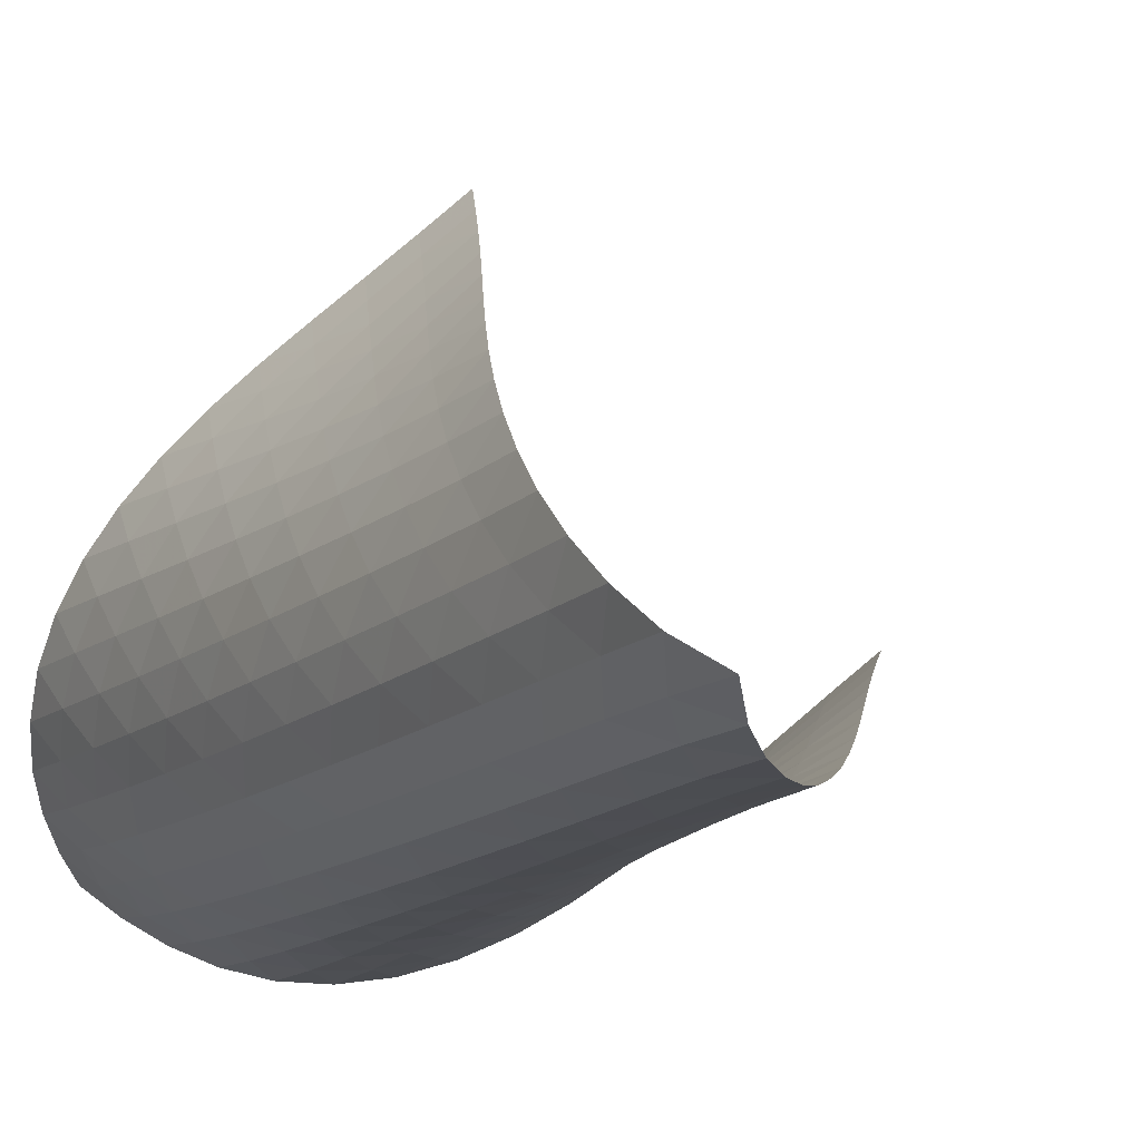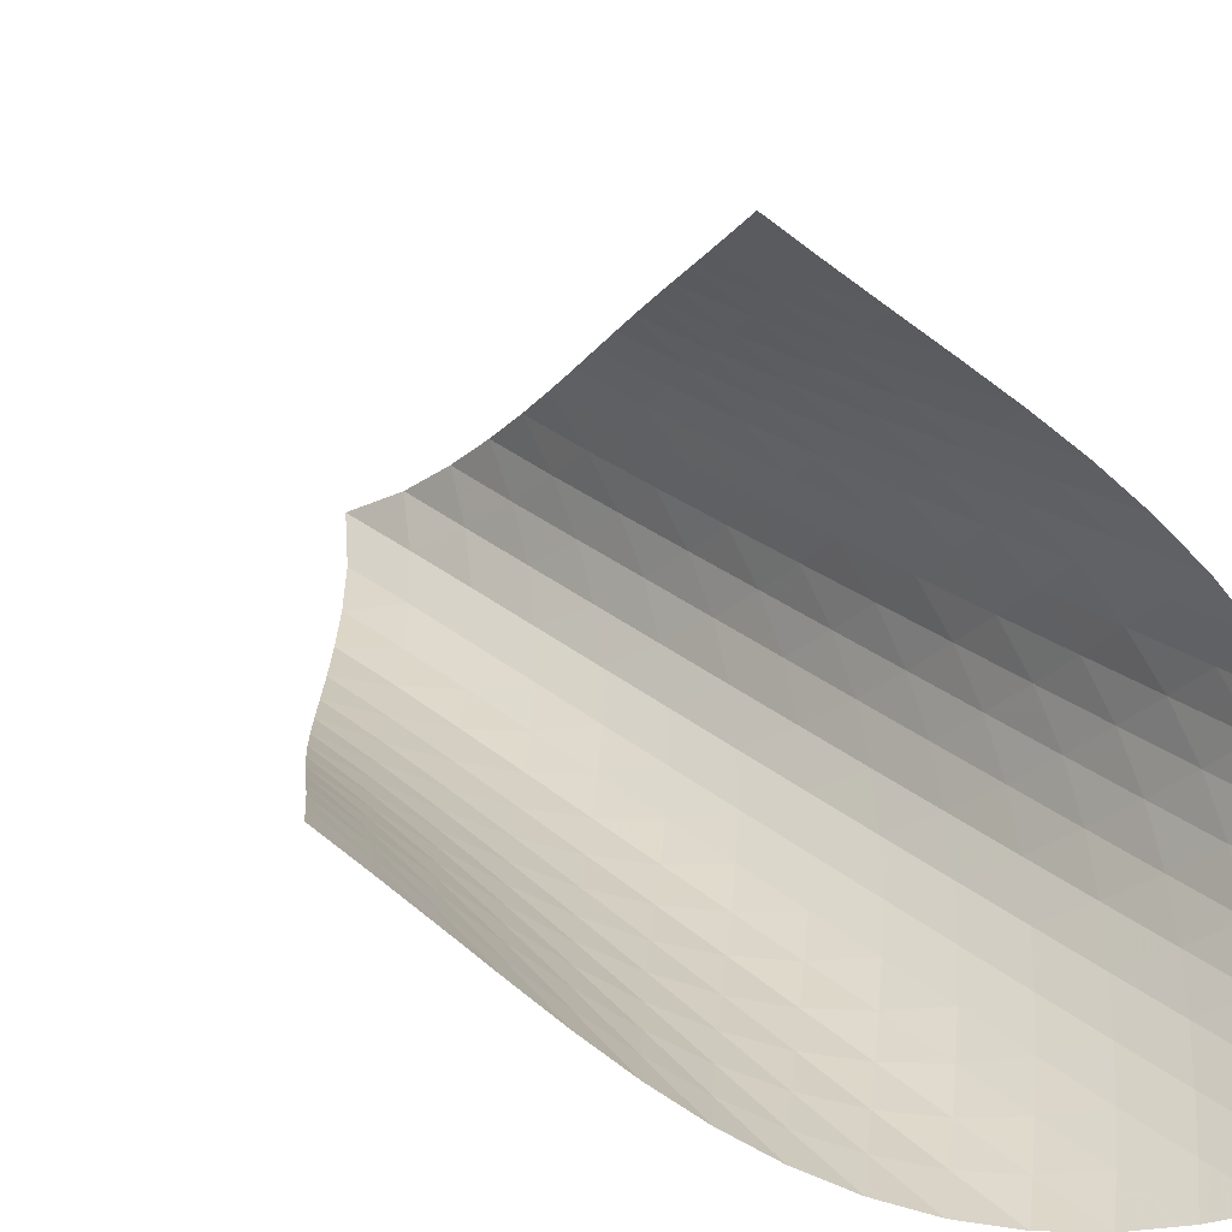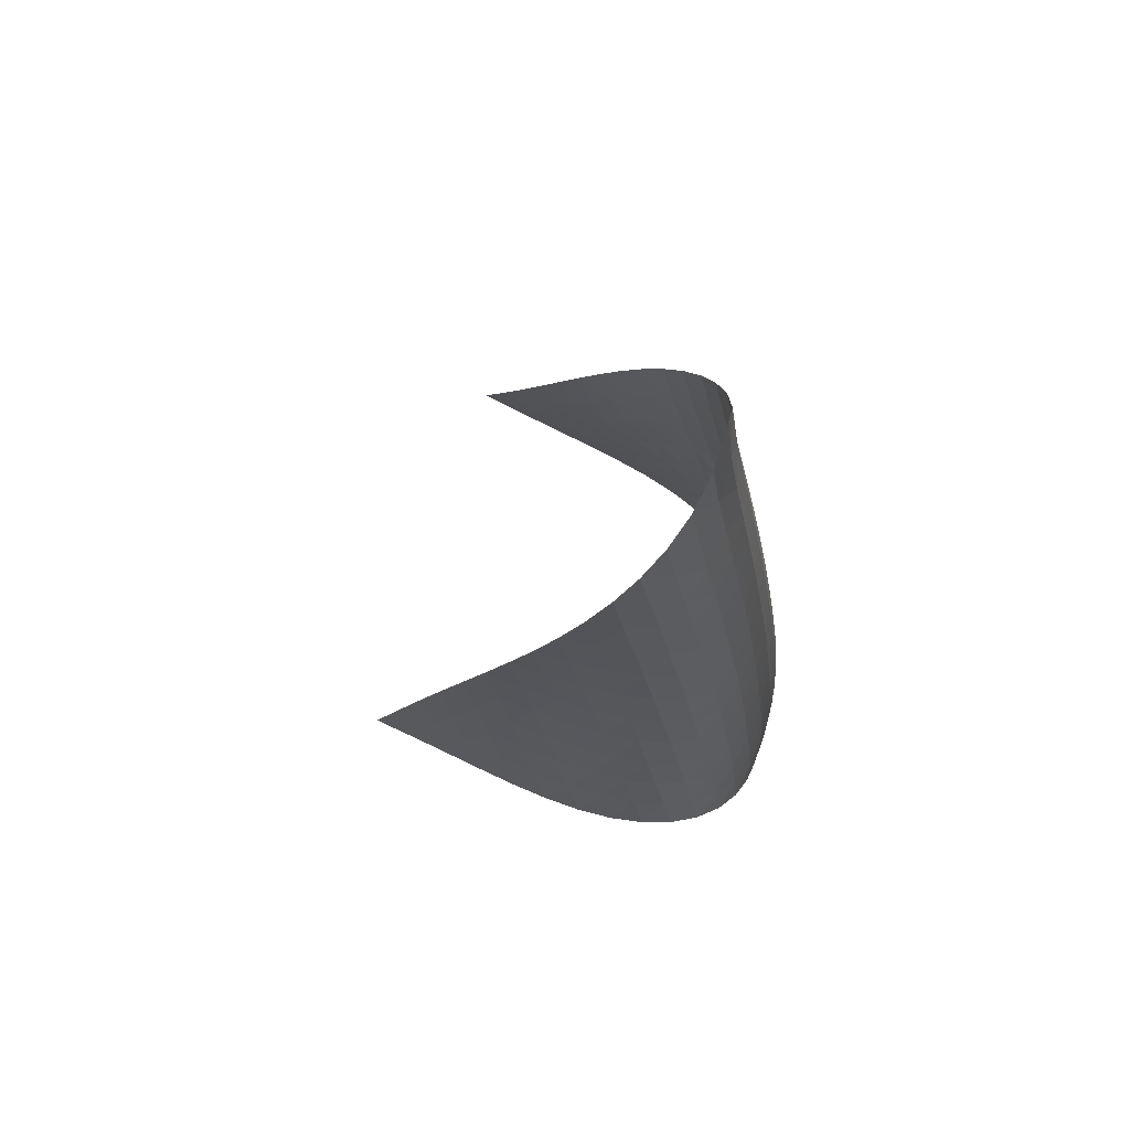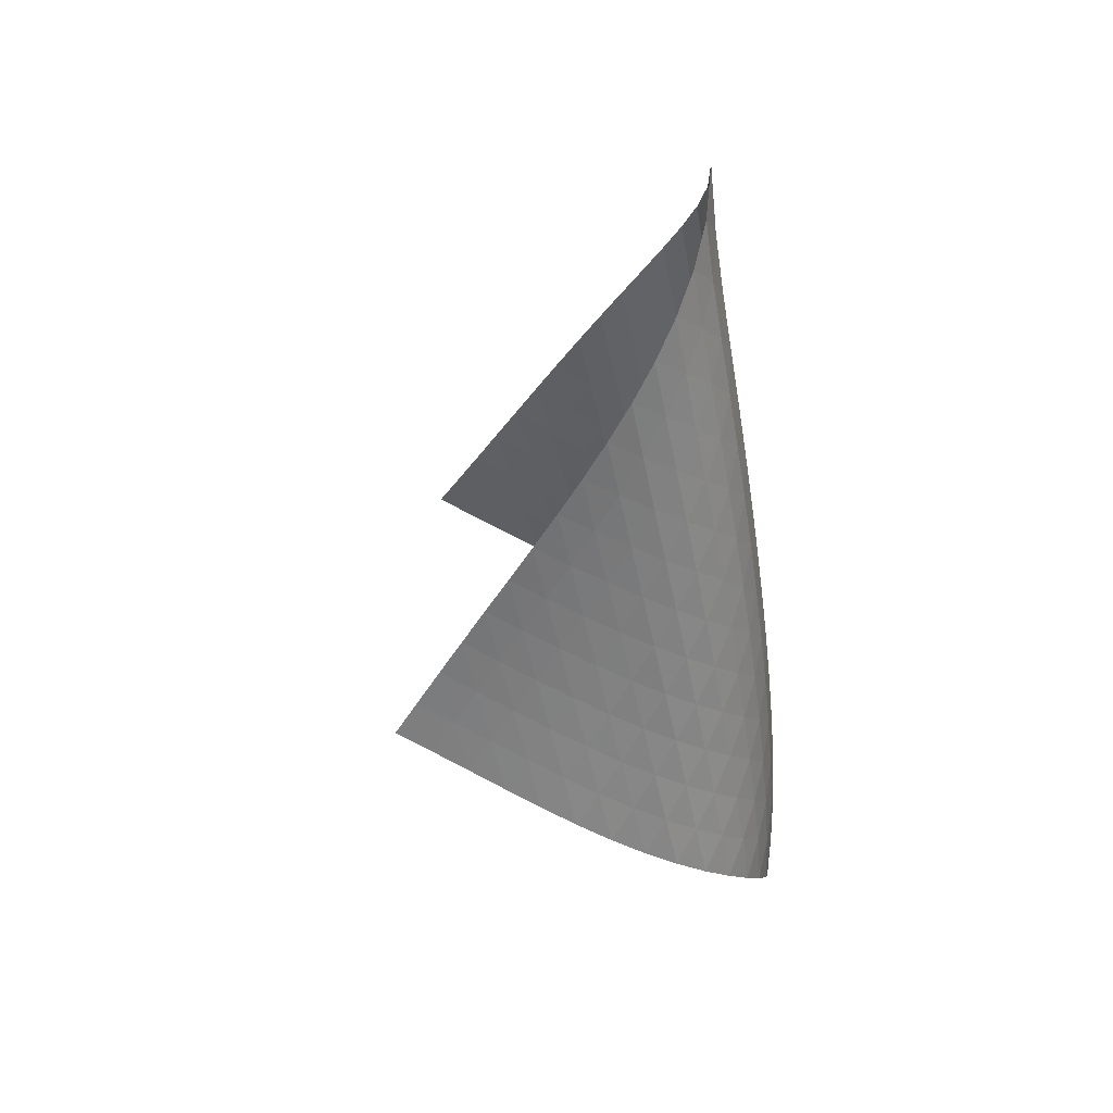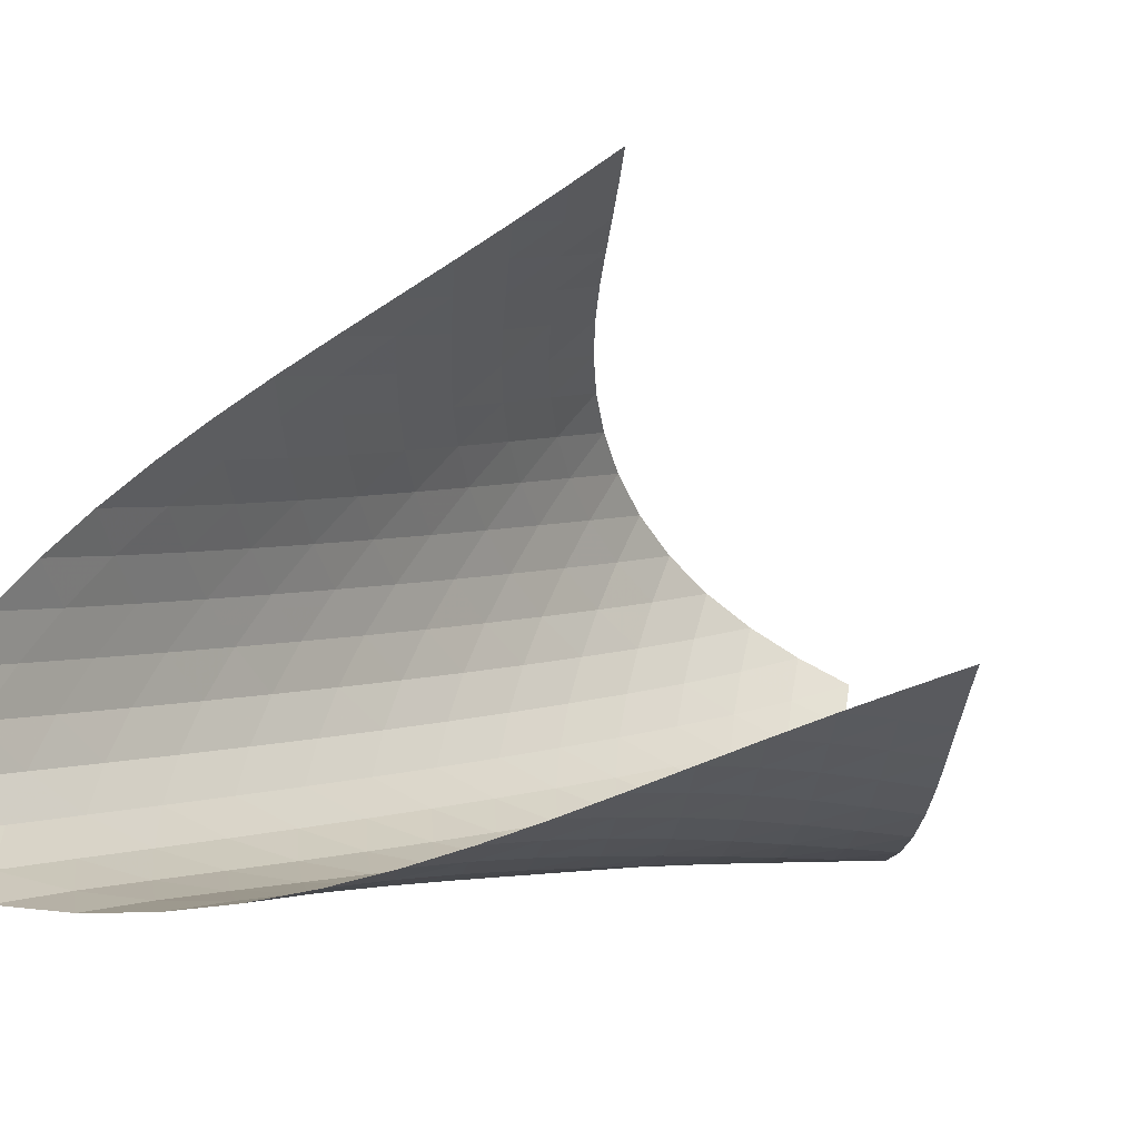
<metadata>
{"format":"obj","ext":"obj","renderer":"f3d","projection":"perspective","resolution":1024,"background":"white","views":[{"elev":-6.2,"azim":158.7,"up":"+Z"},{"elev":21.1,"azim":-33.6,"up":"+Z"},{"elev":70.5,"azim":61.5,"up":"+Y"},{"elev":39.1,"azim":49.4,"up":"+Y"},{"elev":11.2,"azim":-136.0,"up":"+Z"}]}
</metadata>
<code>
v -6.501 -0.05224 6.501
v -7.845 -11.07 13.33
v -13.33 -11.07 7.845
v -4.991 -18.83 4.991
v -12.91 -10.35 7.624
v -12.5 -9.619 7.395
v -12.09 -8.888 7.157
v -11.69 -8.156 6.911
v -11.28 -7.425 6.664
v -10.87 -6.694 6.421
v -10.44 -5.965 6.193
v -10 -5.237 5.99
v -9.535 -4.511 5.824
v -9.047 -3.786 5.709
v -8.537 -3.062 5.66
v -8.01 -2.338 5.695
v -7.477 -1.613 5.833
v -6.96 -0.8709 6.094
v -6.094 -0.8709 6.96
v -5.833 -1.613 7.477
v -5.695 -2.338 8.01
v -5.66 -3.062 8.537
v -5.709 -3.786 9.047
v -5.824 -4.511 9.535
v -5.99 -5.237 10
v -6.193 -5.965 10.44
v -6.421 -6.694 10.87
v -6.664 -7.425 11.28
v -6.911 -8.156 11.69
v -7.157 -8.888 12.09
v -7.395 -9.619 12.5
v -7.624 -10.35 12.91
v -7.313 -11.53 12.82
v -6.775 -11.99 12.32
v -6.232 -12.44 11.82
v -5.695 -12.9 11.31
v -5.181 -13.35 10.78
v -4.708 -13.82 10.22
v -4.298 -14.3 9.629
v -3.972 -14.8 9
v -3.752 -15.31 8.345
v -3.657 -15.85 7.681
v -3.703 -16.42 7.035
v -3.883 -17 6.434
v -4.175 -17.61 5.894
v -4.552 -18.22 5.415
v -5.415 -18.22 4.552
v -5.894 -17.61 4.175
v -6.434 -17 3.883
v -7.035 -16.42 3.703
v -7.681 -15.85 3.657
v -8.345 -15.31 3.752
v -9 -14.8 3.972
v -9.629 -14.3 4.298
v -10.22 -13.82 4.708
v -10.78 -13.35 5.181
v -11.31 -12.9 5.695
v -11.82 -12.44 6.232
v -12.32 -11.99 6.775
v -12.82 -11.53 7.313
v -6.391 -1.492 6.391
v -6.823 -2.172 5.972
v -7.323 -2.868 5.695
v -7.847 -3.573 5.544
v -8.371 -4.285 5.498
v -8.881 -5.001 5.536
v -9.372 -5.721 5.64
v -9.841 -6.443 5.793
v -10.29 -7.168 5.982
v -10.72 -7.894 6.193
v -11.15 -8.621 6.417
v -11.56 -9.35 6.646
v -11.98 -10.08 6.873
v -12.4 -10.8 7.095
v -5.972 -2.172 6.823
v -6.254 -2.784 6.254
v -6.67 -3.435 5.82
v -7.163 -4.11 5.529
v -7.686 -4.802 5.367
v -8.211 -5.505 5.311
v -8.725 -6.214 5.339
v -9.221 -6.928 5.431
v -9.697 -7.646 5.571
v -10.15 -8.366 5.743
v -10.6 -9.089 5.937
v -11.03 -9.813 6.143
v -11.46 -10.54 6.353
v -11.89 -11.26 6.563
v -5.695 -2.868 7.323
v -5.82 -3.435 6.67
v -6.102 -4.04 6.102
v -6.515 -4.68 5.662
v -7.005 -5.345 5.361
v -7.528 -6.027 5.186
v -8.057 -6.721 5.116
v -8.577 -7.424 5.129
v -9.08 -8.132 5.205
v -9.565 -8.844 5.327
v -10.03 -9.56 5.481
v -10.49 -10.28 5.655
v -10.94 -11 5.841
v -11.38 -11.72 6.033
v -5.544 -3.573 7.847
v -5.529 -4.11 7.163
v -5.662 -4.68 6.515
v -5.951 -5.284 5.951
v -6.363 -5.918 5.508
v -6.851 -6.575 5.197
v -7.375 -7.25 5.007
v -7.908 -7.936 4.919
v -8.434 -8.632 4.913
v -8.946 -9.333 4.968
v -9.443 -10.04 5.069
v -9.926 -10.75 5.2
v -10.4 -11.46 5.351
v -10.86 -12.18 5.516
v -5.498 -4.285 8.371
v -5.367 -4.802 7.686
v -5.361 -5.345 7.005
v -5.508 -5.918 6.363
v -5.805 -6.521 5.805
v -6.218 -7.152 5.361
v -6.704 -7.803 5.04
v -7.228 -8.471 4.834
v -7.764 -9.15 4.726
v -8.297 -9.838 4.697
v -8.819 -10.53 4.727
v -9.329 -11.23 4.8
v -9.825 -11.93 4.905
v -10.31 -12.64 5.032
v -5.536 -5.001 8.881
v -5.311 -5.505 8.211
v -5.186 -6.027 7.528
v -5.197 -6.575 6.851
v -5.361 -7.152 6.218
v -5.666 -7.756 5.666
v -6.079 -8.384 5.221
v -6.563 -9.03 4.891
v -7.086 -9.691 4.669
v -7.625 -10.36 4.538
v -8.164 -11.04 4.482
v -8.697 -11.73 4.482
v -9.219 -12.42 4.525
v -9.728 -13.12 4.601
v -5.64 -5.721 9.372
v -5.339 -6.214 8.725
v -5.116 -6.721 8.057
v -5.007 -7.25 7.375
v -5.04 -7.803 6.704
v -5.221 -8.384 6.079
v -5.534 -8.988 5.534
v -5.948 -9.614 5.089
v -6.43 -10.26 4.75
v -6.952 -10.91 4.51
v -7.492 -11.57 4.355
v -8.037 -12.25 4.268
v -8.578 -12.92 4.235
v -9.11 -13.61 4.245
v -5.793 -6.443 9.841
v -5.431 -6.928 9.221
v -5.129 -7.424 8.577
v -4.919 -7.936 7.908
v -4.834 -8.471 7.228
v -4.891 -9.03 6.563
v -5.089 -9.614 5.948
v -5.409 -10.22 5.409
v -5.825 -10.84 4.965
v -6.306 -11.48 4.617
v -6.826 -12.13 4.359
v -7.366 -12.79 4.176
v -7.913 -13.45 4.055
v -8.461 -14.12 3.987
v -5.982 -7.168 10.29
v -5.571 -7.646 9.697
v -5.205 -8.132 9.08
v -4.913 -8.632 8.434
v -4.726 -9.15 7.764
v -4.669 -9.691 7.086
v -4.75 -10.26 6.43
v -4.965 -10.84 5.825
v -5.294 -11.45 5.294
v -5.712 -12.07 4.851
v -6.191 -12.71 4.494
v -6.707 -13.35 4.214
v -7.245 -14 4
v -7.794 -14.65 3.845
v -6.193 -7.894 10.72
v -5.743 -8.366 10.15
v -5.327 -8.844 9.565
v -4.968 -9.333 8.946
v -4.697 -9.838 8.297
v -4.538 -10.36 7.625
v -4.51 -10.91 6.952
v -4.617 -11.48 6.306
v -4.851 -12.07 5.712
v -5.191 -12.68 5.191
v -5.611 -13.3 4.748
v -6.086 -13.93 4.38
v -6.597 -14.57 4.078
v -7.132 -15.21 3.835
v -6.417 -8.621 11.15
v -5.937 -9.089 10.6
v -5.481 -9.56 10.03
v -5.069 -10.04 9.443
v -4.727 -10.53 8.819
v -4.482 -11.04 8.164
v -4.355 -11.57 7.492
v -4.359 -12.13 6.826
v -4.494 -12.71 6.191
v -4.748 -13.3 5.611
v -5.1 -13.91 5.1
v -5.523 -14.53 4.659
v -5.995 -15.16 4.281
v -6.502 -15.78 3.961
v -6.646 -9.35 11.56
v -6.143 -9.813 11.03
v -5.655 -10.28 10.49
v -5.2 -10.75 9.926
v -4.8 -11.23 9.329
v -4.482 -11.73 8.697
v -4.268 -12.25 8.037
v -4.176 -12.79 7.366
v -4.214 -13.35 6.707
v -4.38 -13.93 6.086
v -4.659 -14.53 5.523
v -5.025 -15.14 5.025
v -5.453 -15.76 4.588
v -5.926 -16.38 4.208
v -6.873 -10.08 11.98
v -6.353 -10.54 11.46
v -5.841 -11 10.94
v -5.351 -11.46 10.4
v -4.905 -11.93 9.825
v -4.525 -12.42 9.219
v -4.235 -12.92 8.578
v -4.055 -13.45 7.913
v -4 -14 7.245
v -4.078 -14.57 6.597
v -4.281 -15.16 5.995
v -4.588 -15.76 5.453
v -4.973 -16.37 4.973
v -5.413 -16.99 4.549
v -7.095 -10.8 12.4
v -6.563 -11.26 11.89
v -6.033 -11.72 11.38
v -5.516 -12.18 10.86
v -5.032 -12.64 10.31
v -4.601 -13.12 9.728
v -4.245 -13.61 9.11
v -3.987 -14.12 8.461
v -3.845 -14.65 7.794
v -3.835 -15.21 7.132
v -3.961 -15.78 6.502
v -4.208 -16.38 5.926
v -4.549 -16.99 5.413
v -4.958 -17.6 4.958
f 256 46 4
f 256 4 47
f 5 74 60
f 5 60 3
f 74 88 59
f 74 59 60
f 88 102 58
f 88 58 59
f 102 116 57
f 102 57 58
f 116 130 56
f 116 56 57
f 130 144 55
f 130 55 56
f 144 158 54
f 144 54 55
f 158 172 53
f 158 53 54
f 172 186 52
f 172 52 53
f 186 200 51
f 186 51 52
f 200 214 50
f 200 50 51
f 214 228 49
f 214 49 50
f 228 242 48
f 228 48 49
f 242 256 47
f 242 47 48
f 1 19 61
f 1 61 18
f 18 61 62
f 18 62 17
f 17 62 63
f 17 63 16
f 16 63 64
f 16 64 15
f 15 64 65
f 15 65 14
f 14 65 66
f 14 66 13
f 13 66 67
f 13 67 12
f 12 67 68
f 12 68 11
f 11 68 69
f 11 69 10
f 10 69 70
f 10 70 9
f 9 70 71
f 9 71 8
f 8 71 72
f 8 72 7
f 7 72 73
f 7 73 6
f 6 73 74
f 6 74 5
f 19 20 75
f 19 75 61
f 61 75 76
f 61 76 62
f 62 76 77
f 62 77 63
f 63 77 78
f 63 78 64
f 64 78 79
f 64 79 65
f 65 79 80
f 65 80 66
f 66 80 81
f 66 81 67
f 67 81 82
f 67 82 68
f 68 82 83
f 68 83 69
f 69 83 84
f 69 84 70
f 70 84 85
f 70 85 71
f 71 85 86
f 71 86 72
f 72 86 87
f 72 87 73
f 73 87 88
f 73 88 74
f 20 21 89
f 20 89 75
f 75 89 90
f 75 90 76
f 76 90 91
f 76 91 77
f 77 91 92
f 77 92 78
f 78 92 93
f 78 93 79
f 79 93 94
f 79 94 80
f 80 94 95
f 80 95 81
f 81 95 96
f 81 96 82
f 82 96 97
f 82 97 83
f 83 97 98
f 83 98 84
f 84 98 99
f 84 99 85
f 85 99 100
f 85 100 86
f 86 100 101
f 86 101 87
f 87 101 102
f 87 102 88
f 21 22 103
f 21 103 89
f 89 103 104
f 89 104 90
f 90 104 105
f 90 105 91
f 91 105 106
f 91 106 92
f 92 106 107
f 92 107 93
f 93 107 108
f 93 108 94
f 94 108 109
f 94 109 95
f 95 109 110
f 95 110 96
f 96 110 111
f 96 111 97
f 97 111 112
f 97 112 98
f 98 112 113
f 98 113 99
f 99 113 114
f 99 114 100
f 100 114 115
f 100 115 101
f 101 115 116
f 101 116 102
f 22 23 117
f 22 117 103
f 103 117 118
f 103 118 104
f 104 118 119
f 104 119 105
f 105 119 120
f 105 120 106
f 106 120 121
f 106 121 107
f 107 121 122
f 107 122 108
f 108 122 123
f 108 123 109
f 109 123 124
f 109 124 110
f 110 124 125
f 110 125 111
f 111 125 126
f 111 126 112
f 112 126 127
f 112 127 113
f 113 127 128
f 113 128 114
f 114 128 129
f 114 129 115
f 115 129 130
f 115 130 116
f 23 24 131
f 23 131 117
f 117 131 132
f 117 132 118
f 118 132 133
f 118 133 119
f 119 133 134
f 119 134 120
f 120 134 135
f 120 135 121
f 121 135 136
f 121 136 122
f 122 136 137
f 122 137 123
f 123 137 138
f 123 138 124
f 124 138 139
f 124 139 125
f 125 139 140
f 125 140 126
f 126 140 141
f 126 141 127
f 127 141 142
f 127 142 128
f 128 142 143
f 128 143 129
f 129 143 144
f 129 144 130
f 24 25 145
f 24 145 131
f 131 145 146
f 131 146 132
f 132 146 147
f 132 147 133
f 133 147 148
f 133 148 134
f 134 148 149
f 134 149 135
f 135 149 150
f 135 150 136
f 136 150 151
f 136 151 137
f 137 151 152
f 137 152 138
f 138 152 153
f 138 153 139
f 139 153 154
f 139 154 140
f 140 154 155
f 140 155 141
f 141 155 156
f 141 156 142
f 142 156 157
f 142 157 143
f 143 157 158
f 143 158 144
f 25 26 159
f 25 159 145
f 145 159 160
f 145 160 146
f 146 160 161
f 146 161 147
f 147 161 162
f 147 162 148
f 148 162 163
f 148 163 149
f 149 163 164
f 149 164 150
f 150 164 165
f 150 165 151
f 151 165 166
f 151 166 152
f 152 166 167
f 152 167 153
f 153 167 168
f 153 168 154
f 154 168 169
f 154 169 155
f 155 169 170
f 155 170 156
f 156 170 171
f 156 171 157
f 157 171 172
f 157 172 158
f 26 27 173
f 26 173 159
f 159 173 174
f 159 174 160
f 160 174 175
f 160 175 161
f 161 175 176
f 161 176 162
f 162 176 177
f 162 177 163
f 163 177 178
f 163 178 164
f 164 178 179
f 164 179 165
f 165 179 180
f 165 180 166
f 166 180 181
f 166 181 167
f 167 181 182
f 167 182 168
f 168 182 183
f 168 183 169
f 169 183 184
f 169 184 170
f 170 184 185
f 170 185 171
f 171 185 186
f 171 186 172
f 27 28 187
f 27 187 173
f 173 187 188
f 173 188 174
f 174 188 189
f 174 189 175
f 175 189 190
f 175 190 176
f 176 190 191
f 176 191 177
f 177 191 192
f 177 192 178
f 178 192 193
f 178 193 179
f 179 193 194
f 179 194 180
f 180 194 195
f 180 195 181
f 181 195 196
f 181 196 182
f 182 196 197
f 182 197 183
f 183 197 198
f 183 198 184
f 184 198 199
f 184 199 185
f 185 199 200
f 185 200 186
f 28 29 201
f 28 201 187
f 187 201 202
f 187 202 188
f 188 202 203
f 188 203 189
f 189 203 204
f 189 204 190
f 190 204 205
f 190 205 191
f 191 205 206
f 191 206 192
f 192 206 207
f 192 207 193
f 193 207 208
f 193 208 194
f 194 208 209
f 194 209 195
f 195 209 210
f 195 210 196
f 196 210 211
f 196 211 197
f 197 211 212
f 197 212 198
f 198 212 213
f 198 213 199
f 199 213 214
f 199 214 200
f 29 30 215
f 29 215 201
f 201 215 216
f 201 216 202
f 202 216 217
f 202 217 203
f 203 217 218
f 203 218 204
f 204 218 219
f 204 219 205
f 205 219 220
f 205 220 206
f 206 220 221
f 206 221 207
f 207 221 222
f 207 222 208
f 208 222 223
f 208 223 209
f 209 223 224
f 209 224 210
f 210 224 225
f 210 225 211
f 211 225 226
f 211 226 212
f 212 226 227
f 212 227 213
f 213 227 228
f 213 228 214
f 30 31 229
f 30 229 215
f 215 229 230
f 215 230 216
f 216 230 231
f 216 231 217
f 217 231 232
f 217 232 218
f 218 232 233
f 218 233 219
f 219 233 234
f 219 234 220
f 220 234 235
f 220 235 221
f 221 235 236
f 221 236 222
f 222 236 237
f 222 237 223
f 223 237 238
f 223 238 224
f 224 238 239
f 224 239 225
f 225 239 240
f 225 240 226
f 226 240 241
f 226 241 227
f 227 241 242
f 227 242 228
f 31 32 243
f 31 243 229
f 229 243 244
f 229 244 230
f 230 244 245
f 230 245 231
f 231 245 246
f 231 246 232
f 232 246 247
f 232 247 233
f 233 247 248
f 233 248 234
f 234 248 249
f 234 249 235
f 235 249 250
f 235 250 236
f 236 250 251
f 236 251 237
f 237 251 252
f 237 252 238
f 238 252 253
f 238 253 239
f 239 253 254
f 239 254 240
f 240 254 255
f 240 255 241
f 241 255 256
f 241 256 242
f 32 2 33
f 32 33 243
f 243 33 34
f 243 34 244
f 244 34 35
f 244 35 245
f 245 35 36
f 245 36 246
f 246 36 37
f 246 37 247
f 247 37 38
f 247 38 248
f 248 38 39
f 248 39 249
f 249 39 40
f 249 40 250
f 250 40 41
f 250 41 251
f 251 41 42
f 251 42 252
f 252 42 43
f 252 43 253
f 253 43 44
f 253 44 254
f 254 44 45
f 254 45 255
f 255 45 46
f 255 46 256

</code>
